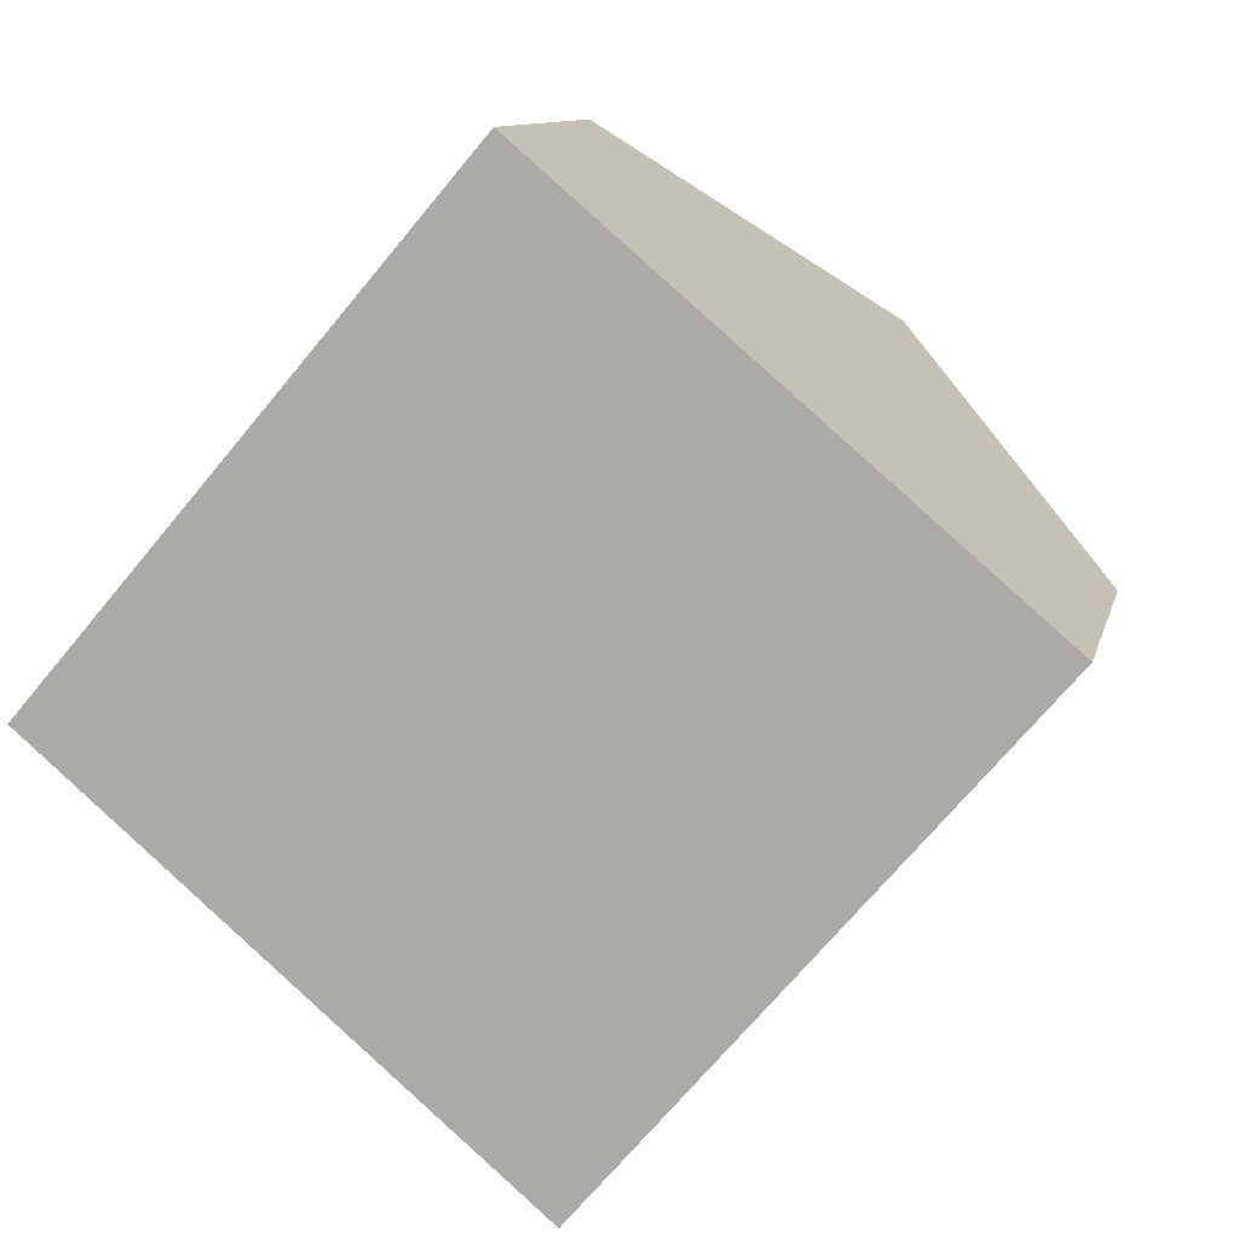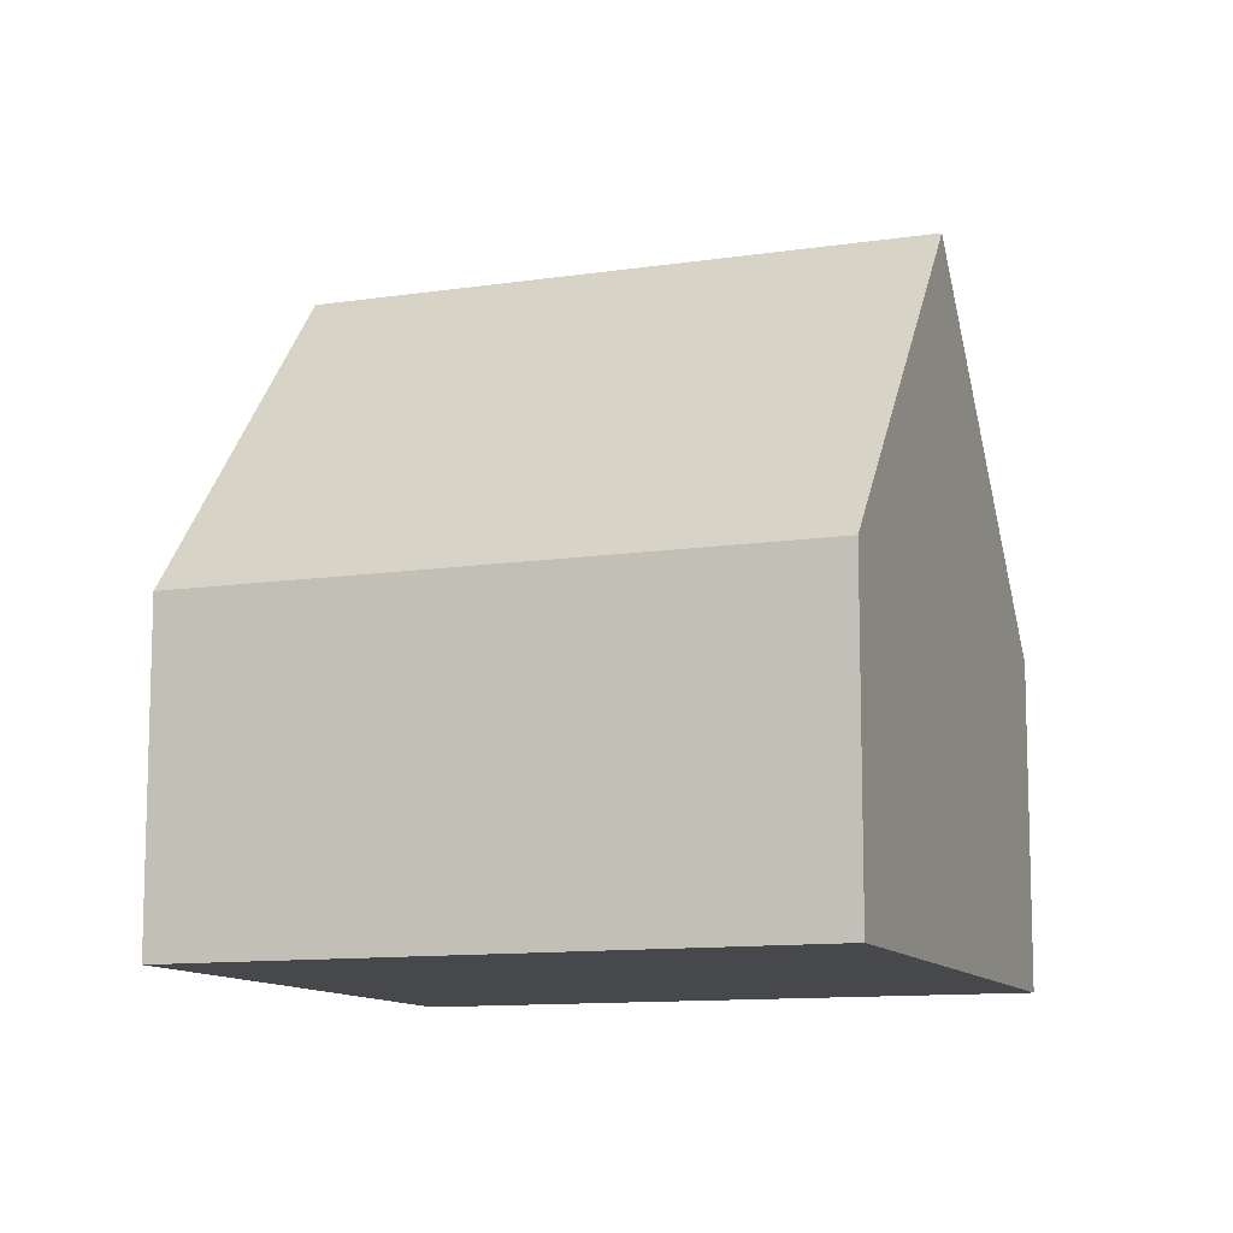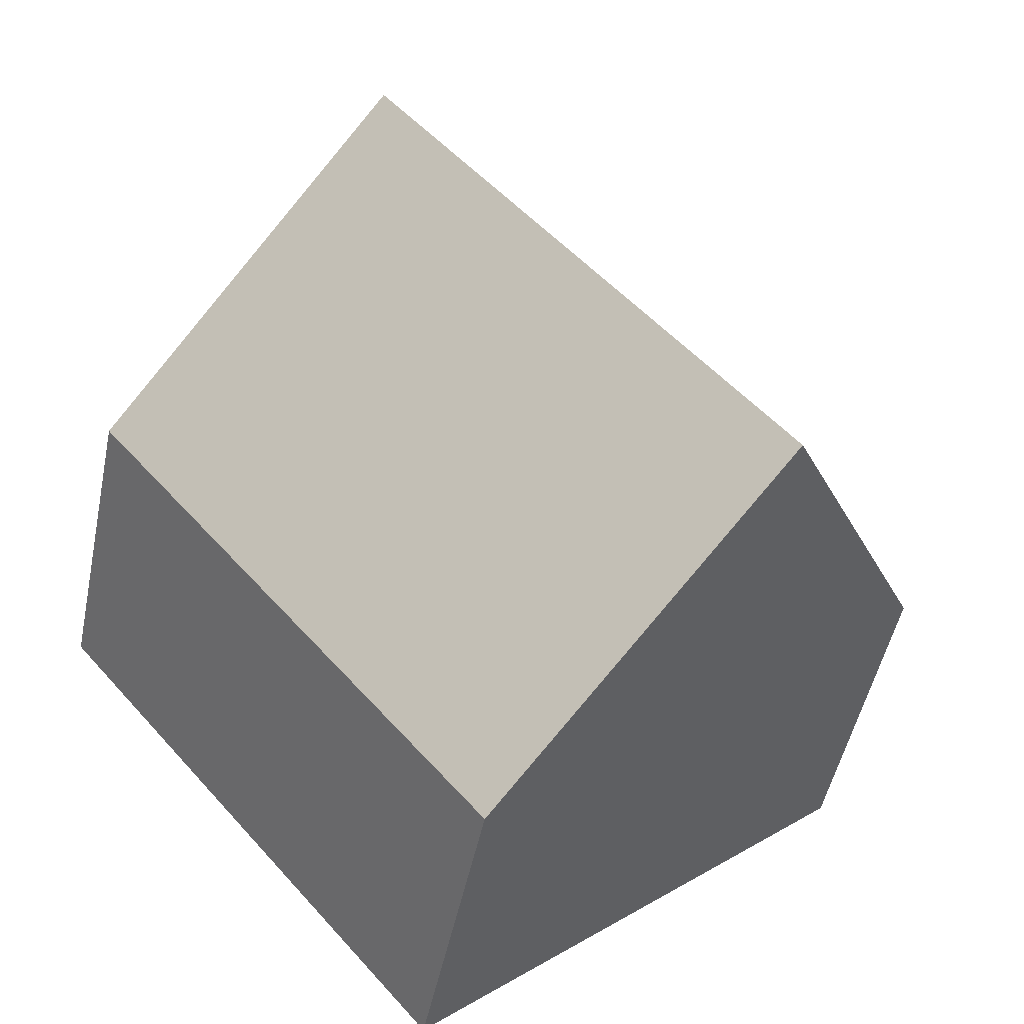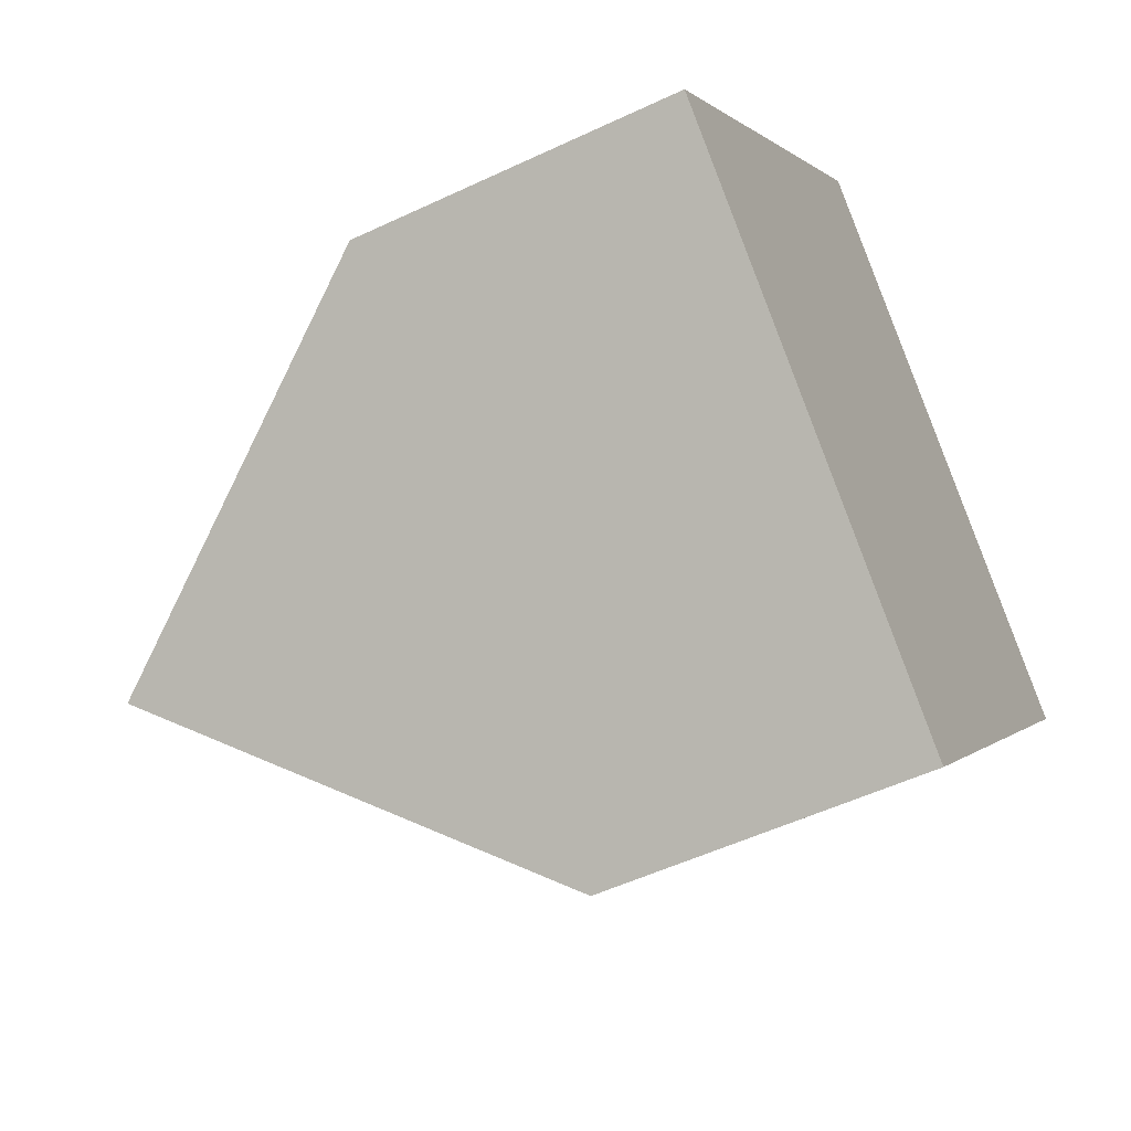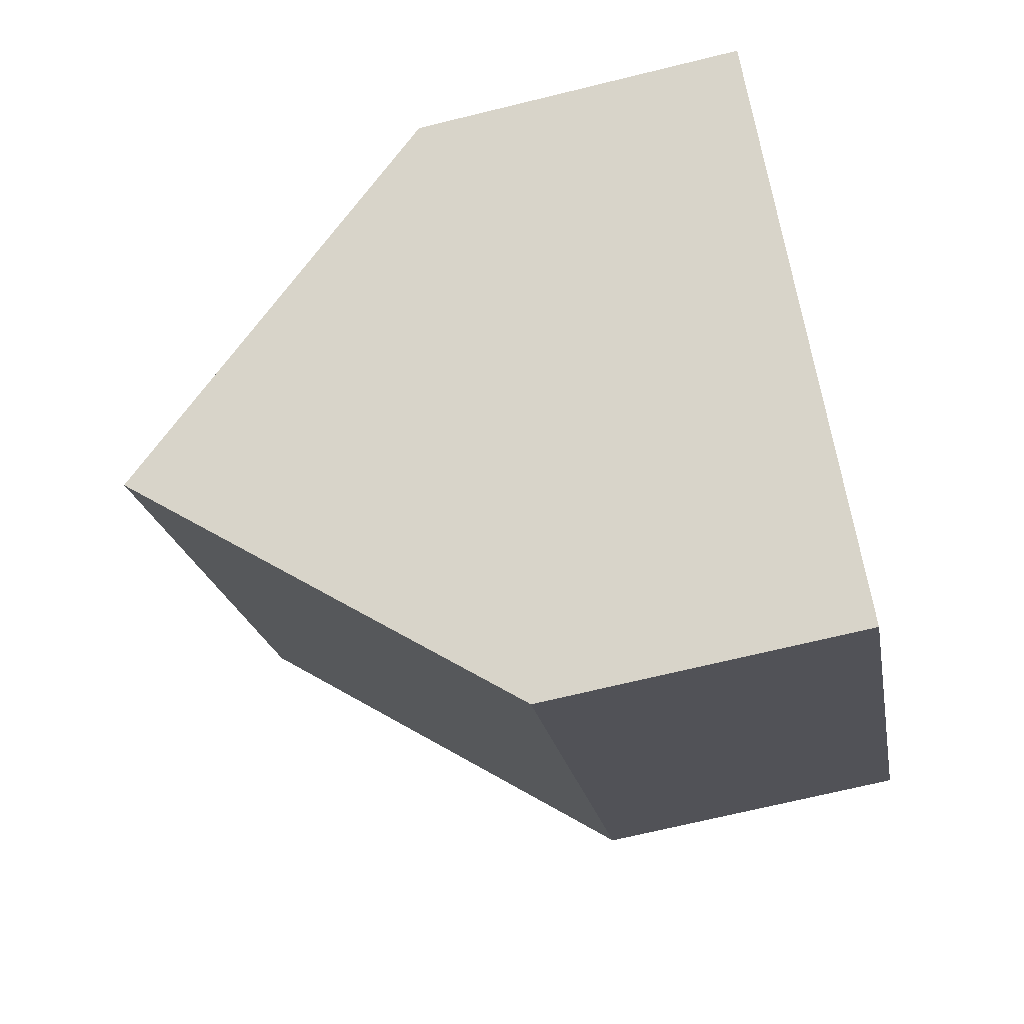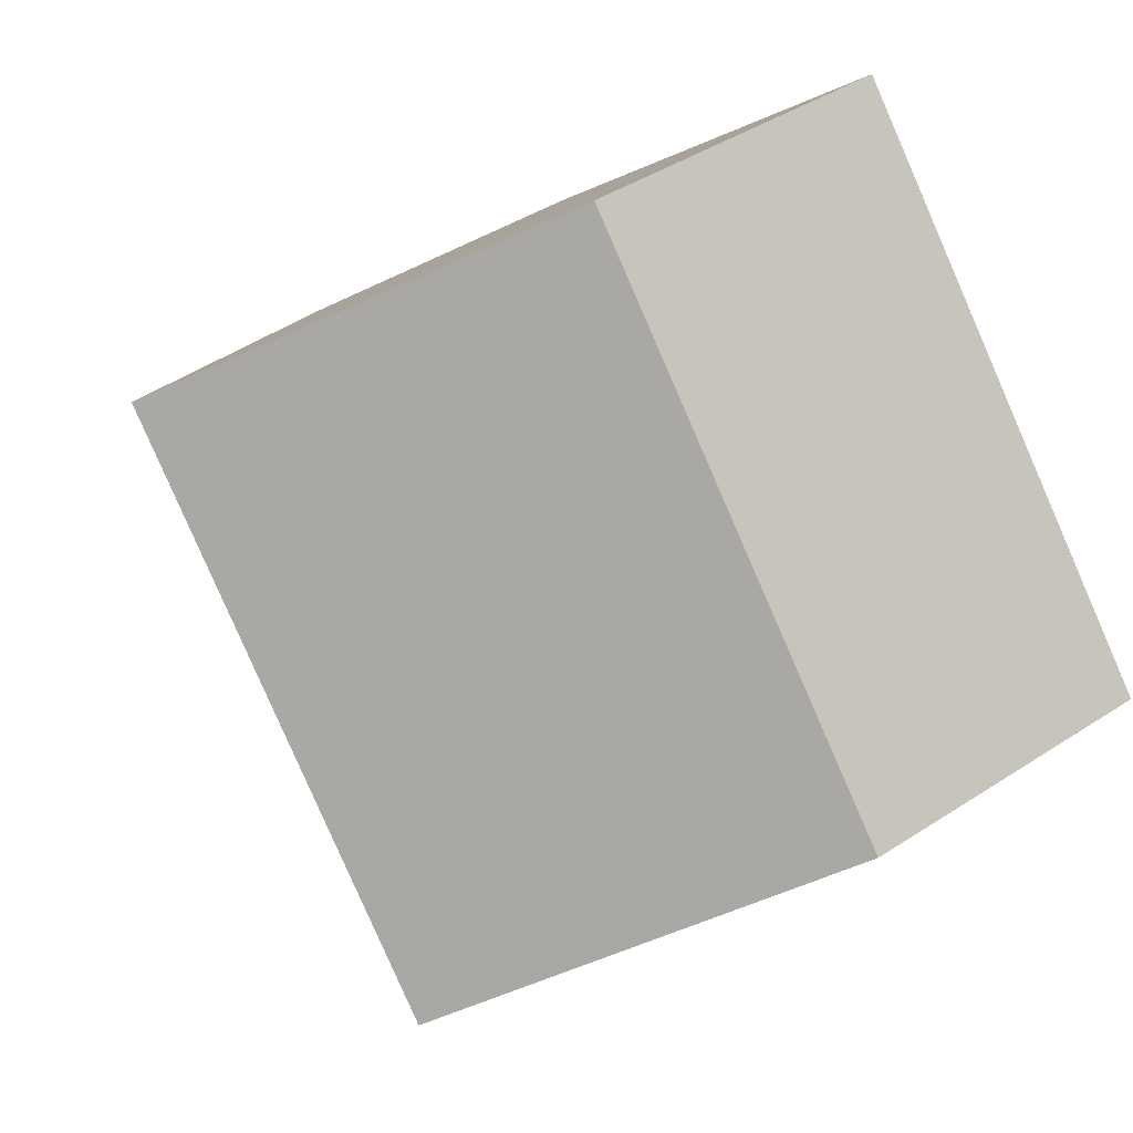
<metadata>
{"format":"obj","ext":"obj","renderer":"f3d","projection":"perspective","resolution":1024,"background":"white","views":[{"elev":10.3,"azim":12.4,"up":"+Z"},{"elev":-11.2,"azim":-29.1,"up":"+Y"},{"elev":-49.5,"azim":168.4,"up":"+Z"},{"elev":-52.1,"azim":-62.9,"up":"+Z"},{"elev":-69.0,"azim":-76.2,"up":"+Z"},{"elev":42.5,"azim":-128.0,"up":"+Z"}]}
</metadata>
<code>
v  3.507 10.23 -3.002
v  13.3 4.935 1.343
v  7.015 4.934 -6.005
v  9.798 10.23 4.345
v  6.291 4.935 7.348
v  0 4.935 3.022e-16
v  0 0 0
v  6.291 -4.499e-16 7.348
v  9.798 -2.661e-16 4.345
v  13.3 -8.223e-17 1.343
v  7.015 3.677e-16 -6.005
v  3.507 1.838e-16 -3.002
g defaultobject
f 1 2 3
f 2 1 4
f 5 1 6
f 1 5 4
f 7 5 6
f 5 7 8
f 5 2 4
f 2 5 8
f 2 8 9
f 2 9 10
f 10 3 2
f 3 10 11
f 3 6 1
f 6 3 7
f 7 3 12
f 12 3 11
f 9 11 10
f 11 9 8
f 11 8 12
f 12 8 7

</code>
